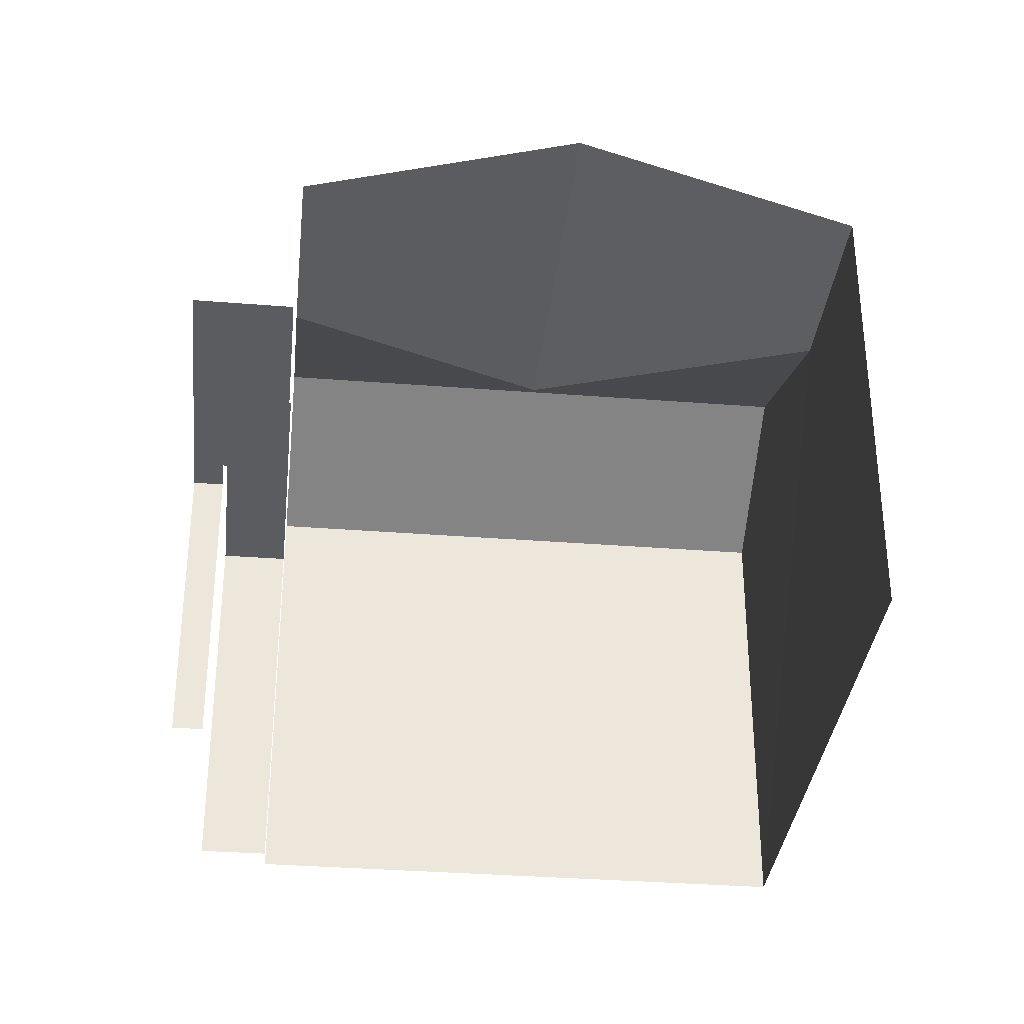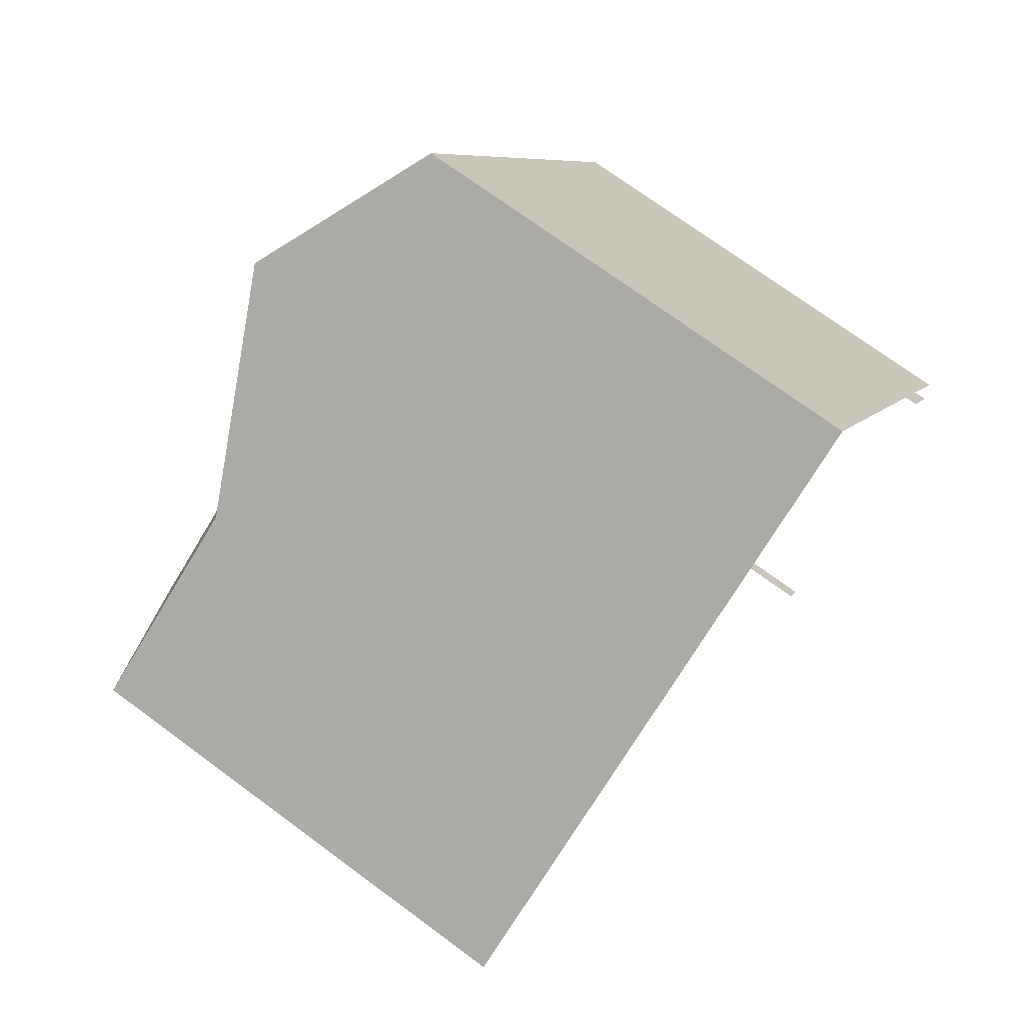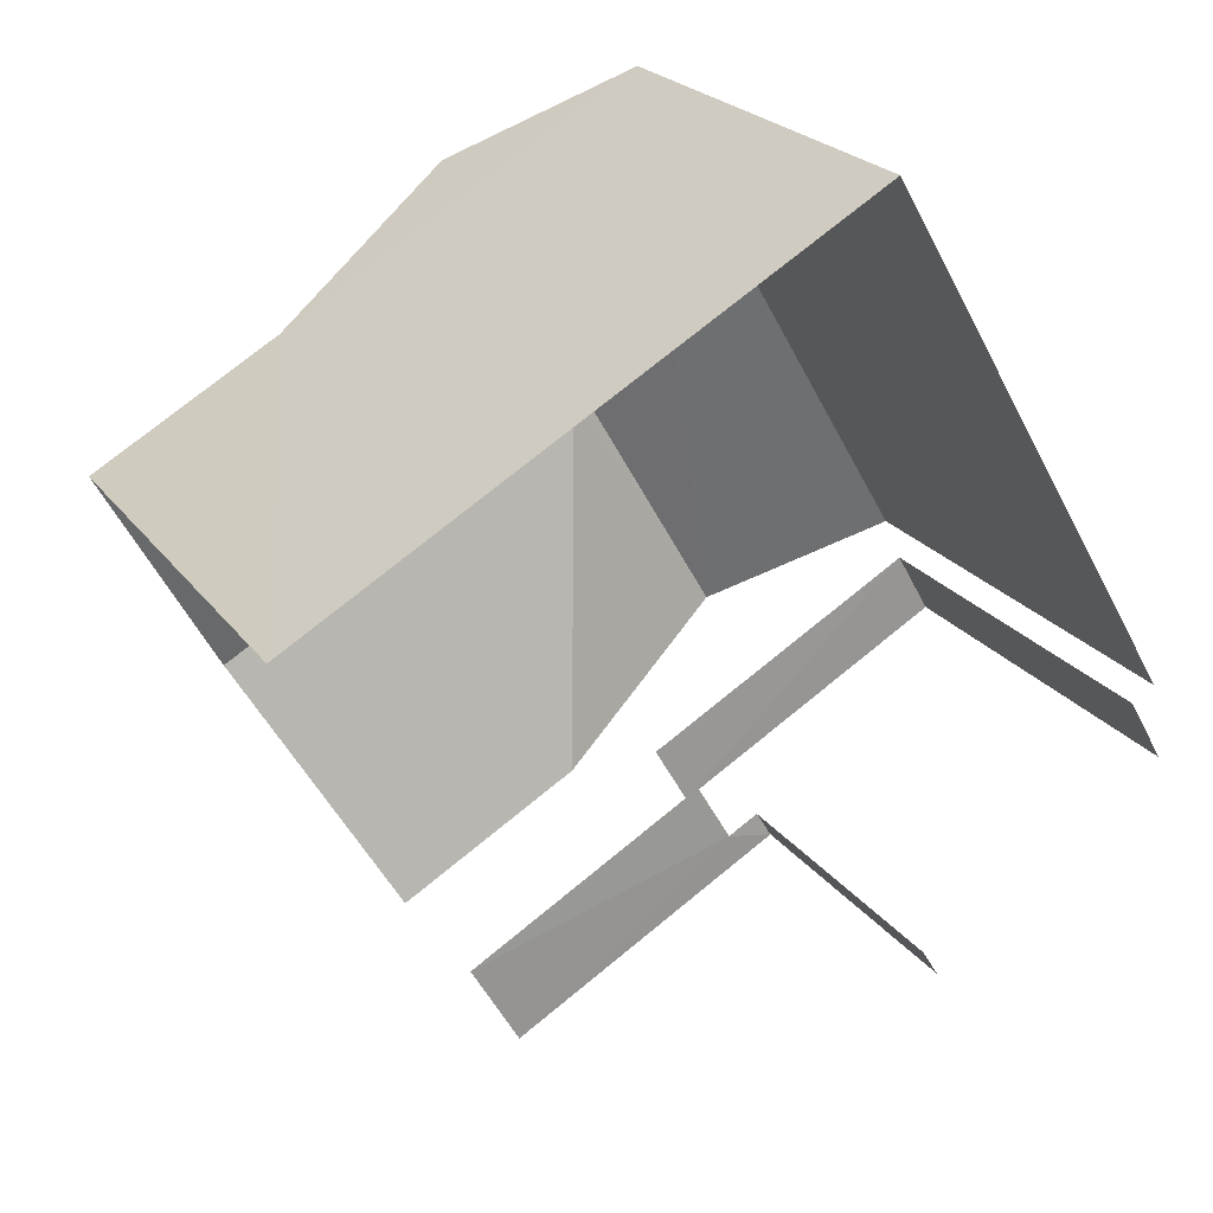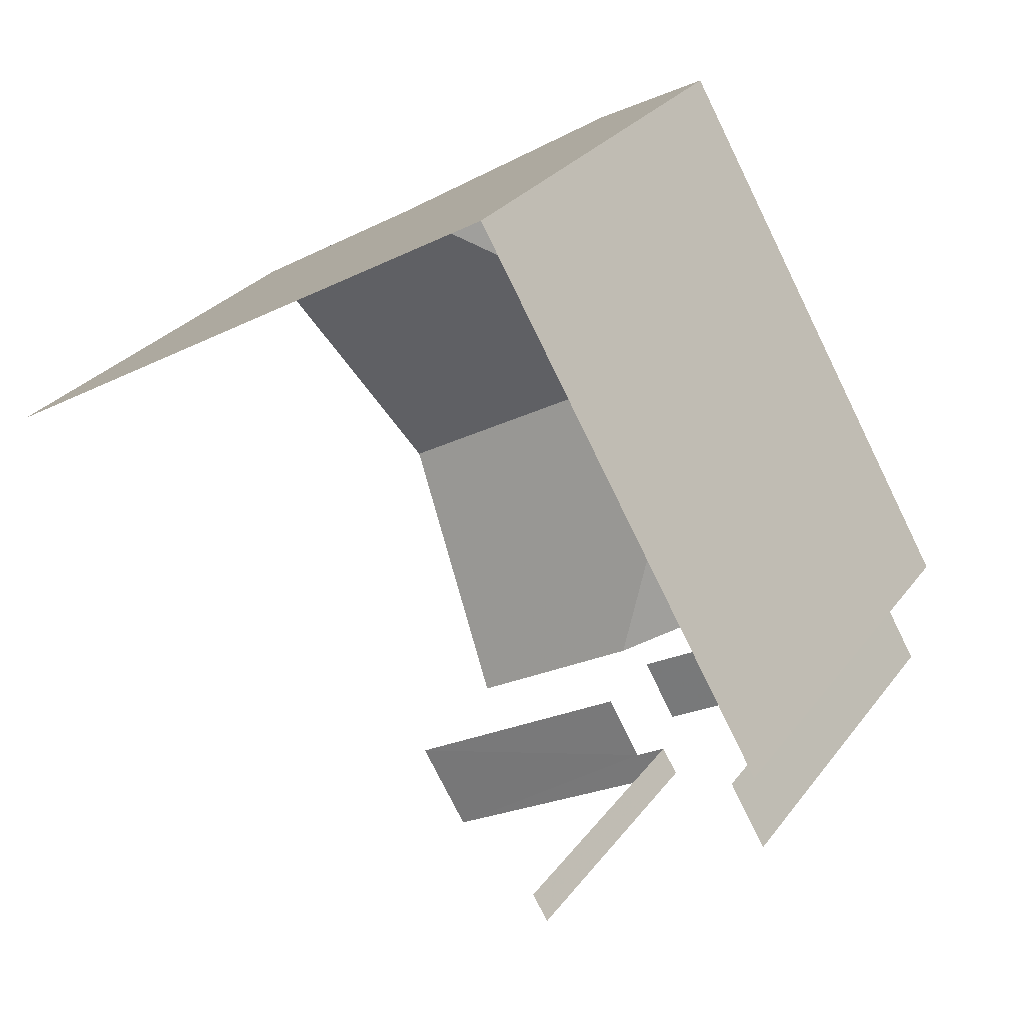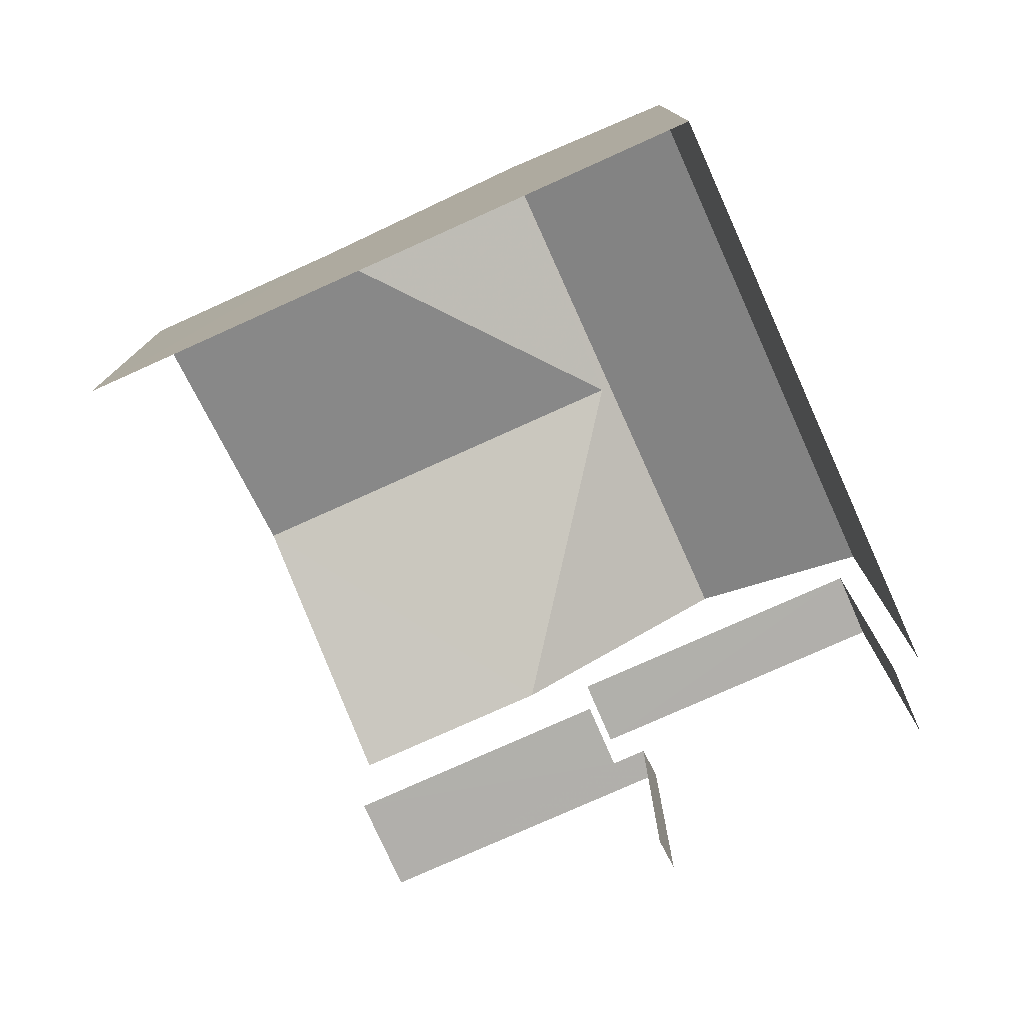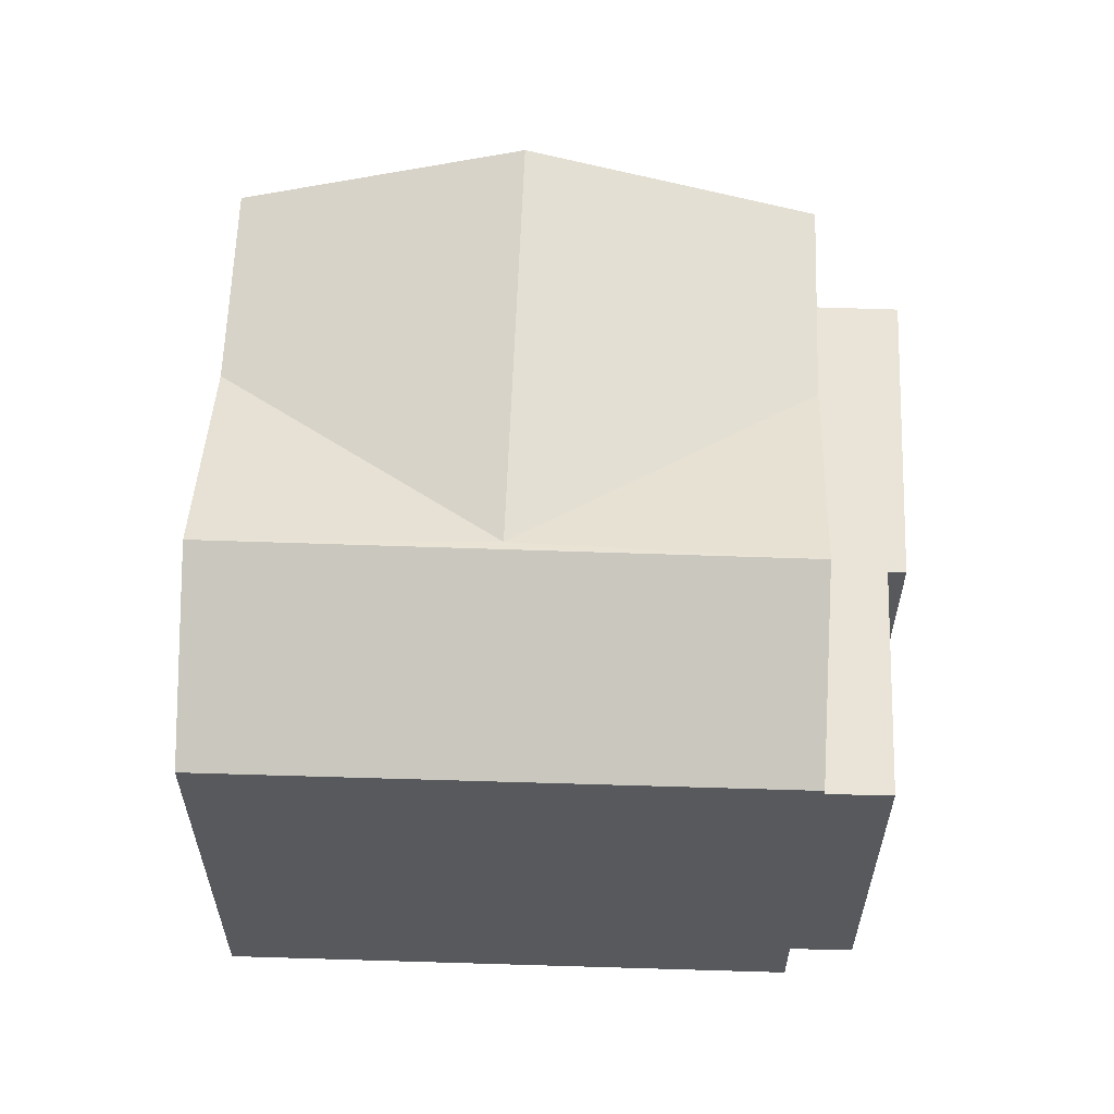
<metadata>
{"format":"obj","ext":"obj","renderer":"f3d","projection":"perspective","resolution":1024,"background":"white","views":[{"elev":-34.2,"azim":53.8,"up":"+Z"},{"elev":72.4,"azim":126.5,"up":"+Y"},{"elev":22.5,"azim":153.9,"up":"+Y"},{"elev":27.6,"azim":-151.4,"up":"+Y"},{"elev":-78.4,"azim":174.0,"up":"+Z"},{"elev":61.0,"azim":-118.2,"up":"+Z"}]}
</metadata>
<code>
v -2.213e+05 -1.253e+05 25.69
v -2.213e+05 -1.253e+05 25.69
v -2.213e+05 -1.253e+05 25.69
v -2.213e+05 -1.253e+05 25.69
v -2.213e+05 -1.253e+05 25.69
v -2.213e+05 -1.253e+05 25.69
v -2.213e+05 -1.253e+05 25.69
v -2.213e+05 -1.253e+05 25.69
v -2.213e+05 -1.253e+05 25.69
v -2.213e+05 -1.253e+05 25.69
v -2.213e+05 -1.253e+05 32.93
v -2.213e+05 -1.253e+05 31.7
v -2.213e+05 -1.253e+05 31.7
v -2.213e+05 -1.253e+05 32.93
v -2.213e+05 -1.253e+05 29.67
v -2.213e+05 -1.253e+05 29.67
v -2.213e+05 -1.253e+05 29.67
v -2.213e+05 -1.253e+05 29.67
v -2.213e+05 -1.253e+05 29.67
v -2.213e+05 -1.253e+05 29.67
v -2.213e+05 -1.253e+05 32.87
v -2.213e+05 -1.253e+05 31.7
v -2.213e+05 -1.253e+05 31.7
v -2.213e+05 -1.253e+05 32.87
v -2.213e+05 -1.253e+05 31.7
v -2.213e+05 -1.253e+05 31.7
v -2.213e+05 -1.253e+05 30.84
v -2.213e+05 -1.253e+05 30.84
v -2.213e+05 -1.253e+05 30.84
v -2.213e+05 -1.253e+05 30.84
f 1 2 3
f 4 3 5
f 6 4 7
f 5 2 8
f 5 8 9
f 10 7 5
f 3 2 5
f 7 4 5
f 26 1 21
f 1 3 21
f 3 22 21
f 26 19 1
f 1 19 2
f 26 25 19
f 30 25 11
f 27 11 13
f 6 7 27
f 6 27 13
f 19 25 20
f 20 25 30
f 27 30 11
f 17 30 29
f 17 20 30
f 18 9 8
f 18 16 9
f 10 15 28
f 28 15 29
f 10 5 15
f 29 15 17
f 2 18 8
f 2 19 18
f 11 12 13
f 11 14 12
f 15 16 17
f 16 18 17
f 17 19 20
f 17 18 19
f 21 22 23
f 24 21 23
f 25 26 21
f 24 25 21
f 27 28 29
f 30 27 29
f 25 24 11
f 24 14 11
f 24 23 14
f 7 10 28
f 27 7 28
f 5 9 16
f 15 5 16
f 12 14 23
f 12 23 4
f 4 23 3
f 23 22 3
f 12 4 6
f 13 12 6

</code>
